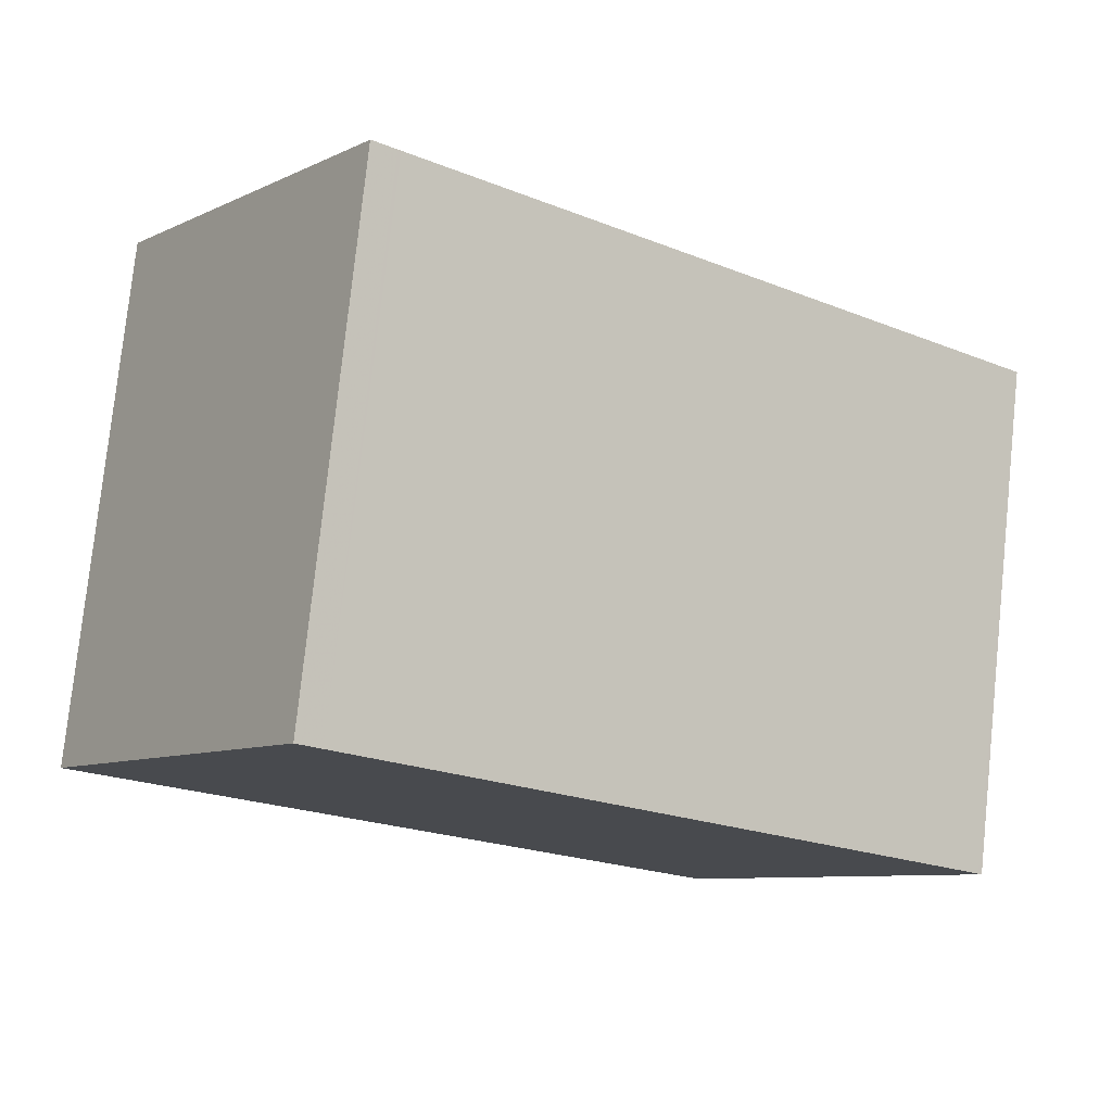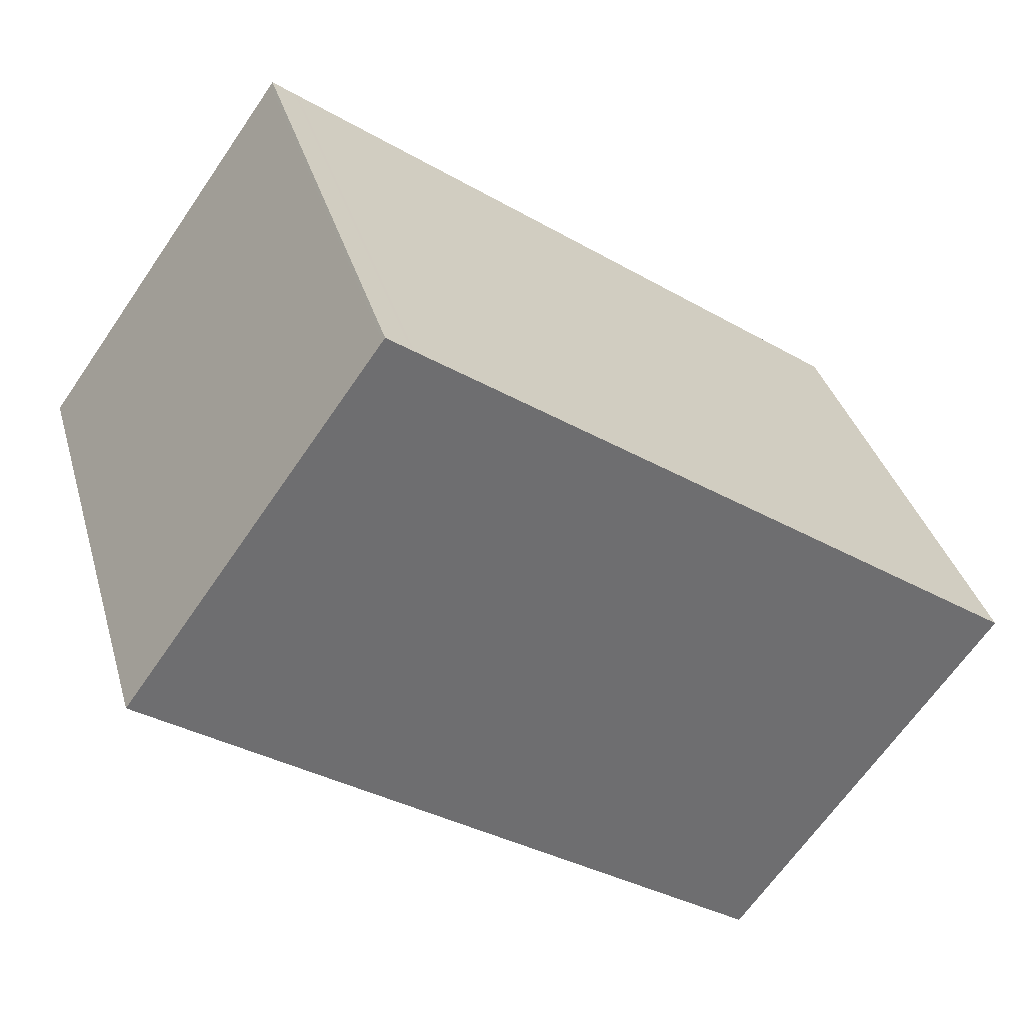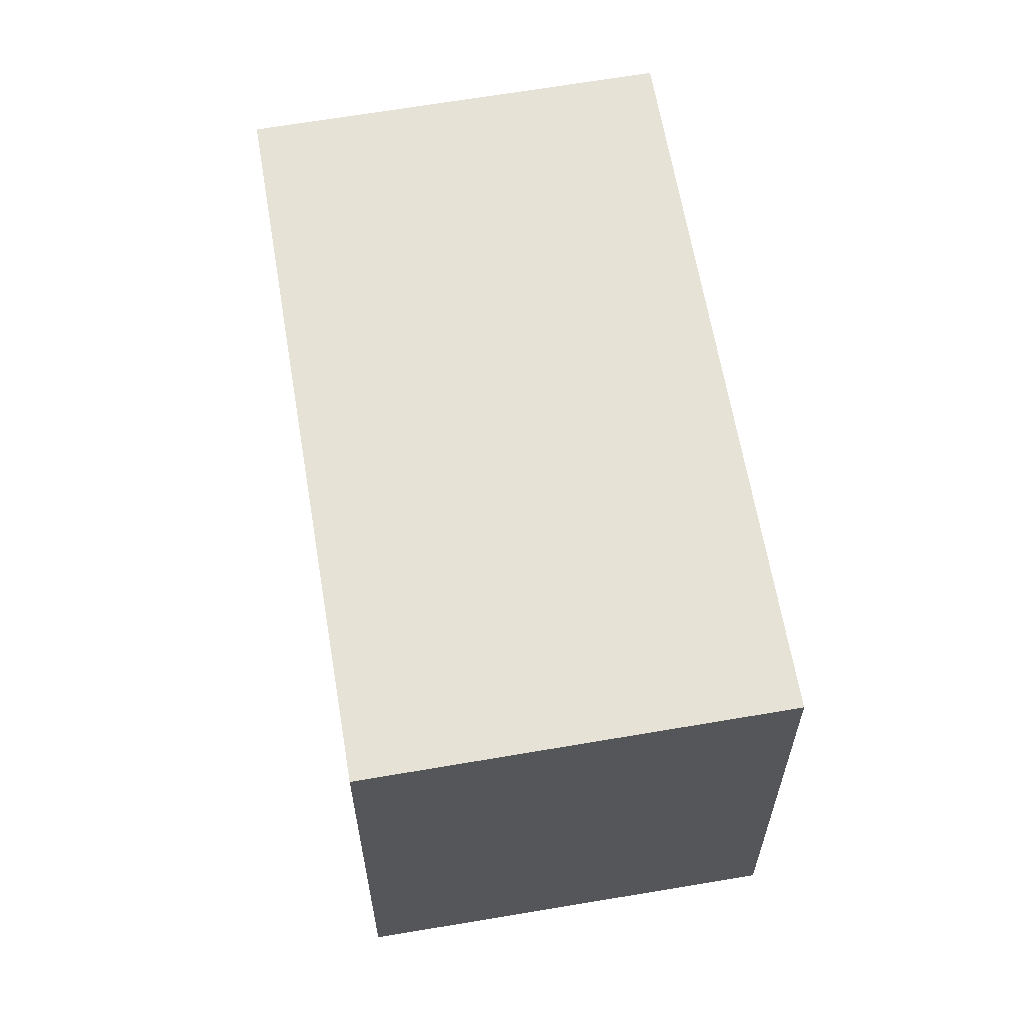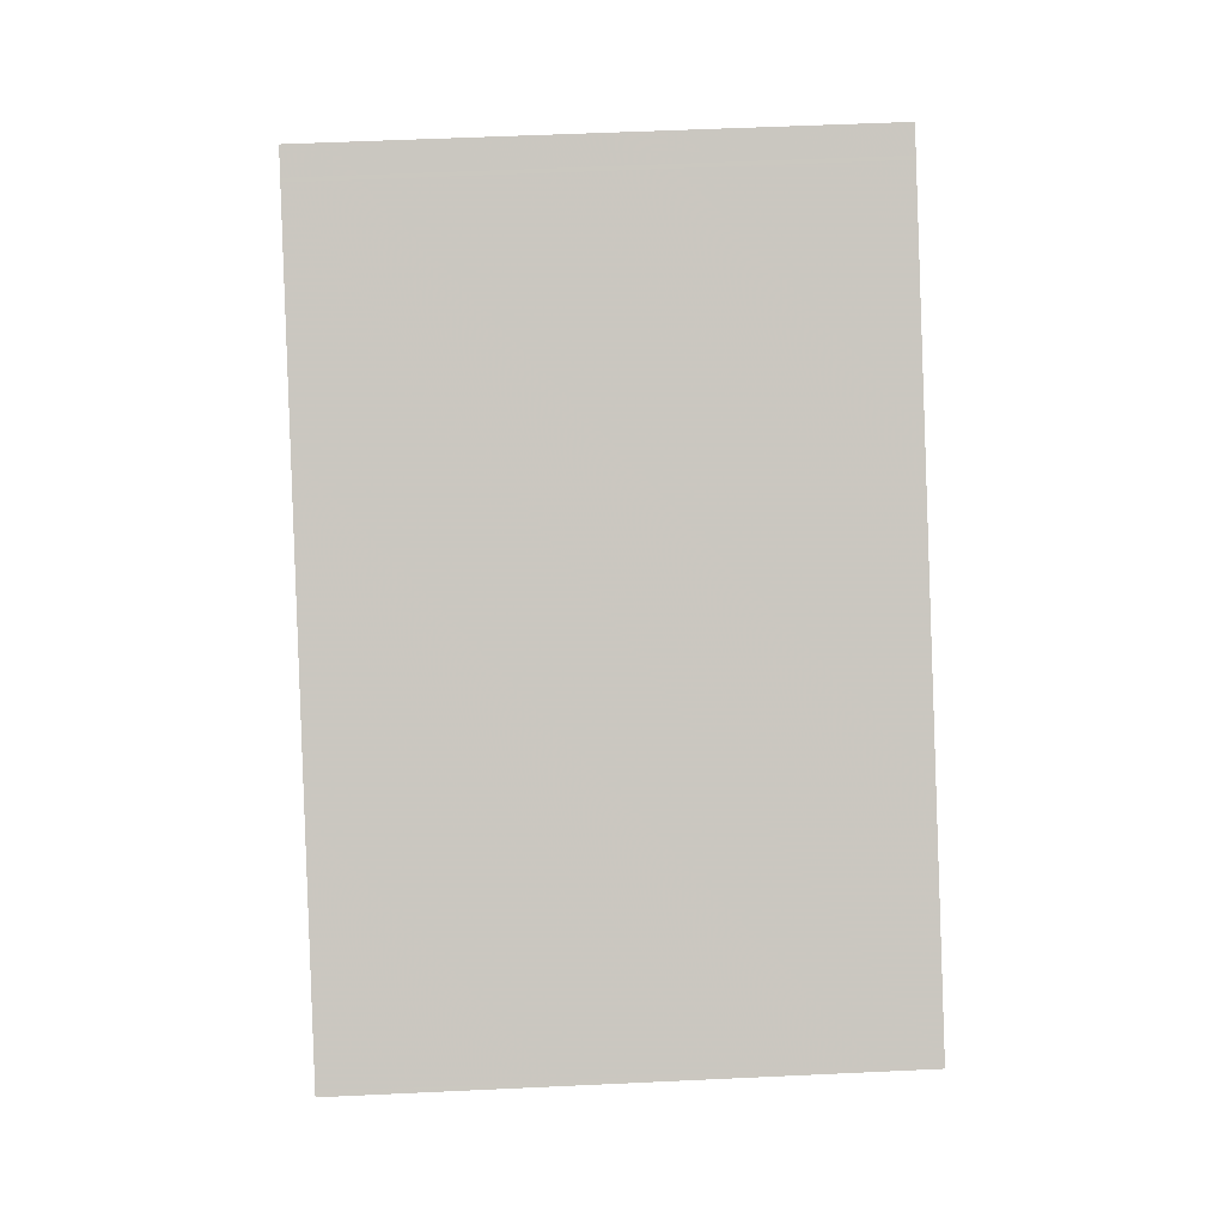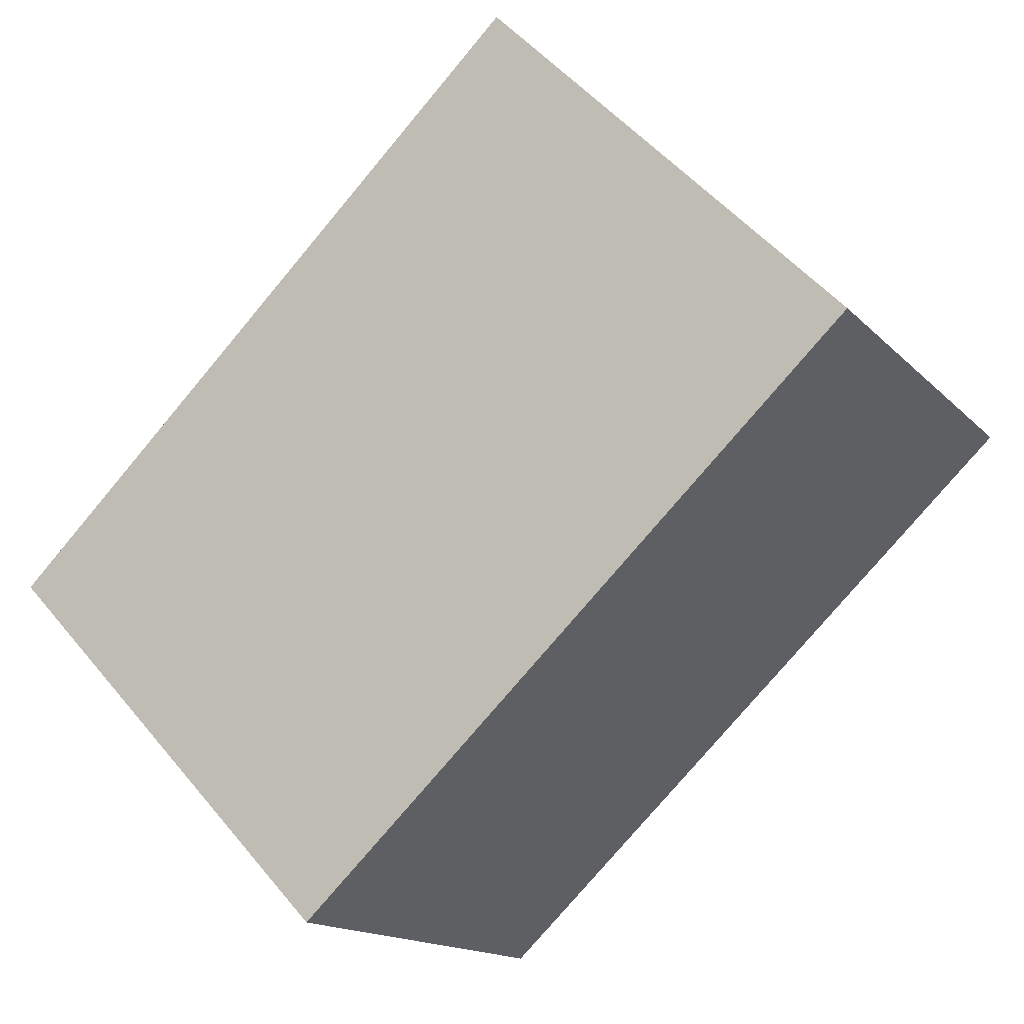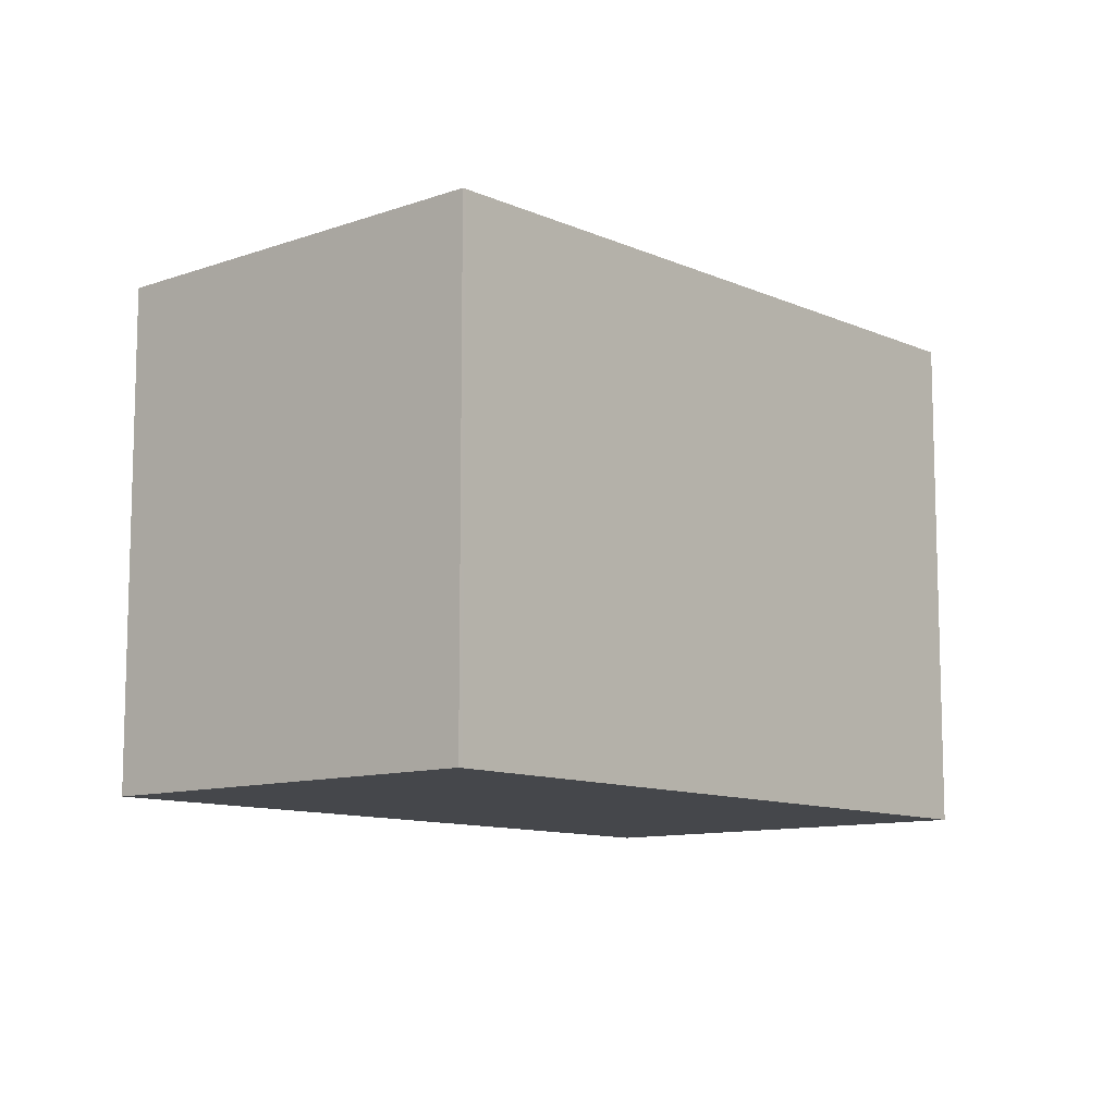
<metadata>
{"format":"obj","ext":"obj","renderer":"f3d","projection":"perspective","resolution":1024,"background":"white","views":[{"elev":77.9,"azim":-174.0,"up":"+Y"},{"elev":35.9,"azim":164.6,"up":"+Y"},{"elev":62.6,"azim":-64.1,"up":"+Z"},{"elev":53.0,"azim":-92.9,"up":"+Y"},{"elev":51.1,"azim":-38.1,"up":"+Y"},{"elev":-10.5,"azim":-13.8,"up":"+Z"}]}
</metadata>
<code>
v -579.2 -1398 2.563
v -576 -1395 2.612
v -574.7 -1397 2.636
v -577.9 -1399 2.588
v -576.1 -1395 2.61
v -574.8 -1397 2.635
v -576.1 -1395 2.61
v -574.8 -1397 2.635
v -576.1 -1395 2.61
v -576 -1395 2.612
v -576.1 -1395 2.61
v -579.1 -1398 2.563
v -579.1 -1398 2.564
v -577.8 -1399 2.588
v -579.1 -1398 2.563
v -577.9 -1399 2.587
v -577.9 -1399 2.588
v -574.9 -1397 2.634
v -574.8 -1397 2.634
v -574.7 -1397 2.636
v -579.1 -1398 2.563
v -579.2 -1398 2.563
v -579.2 -1398 0
v -579.1 -1398 -4.441e-16
v -576 -1395 2.612
v -576 -1395 2.612
v -576 -1395 0
v -576 -1395 0
v -574.8 -1397 2.635
v -574.7 -1397 2.636
v -574.7 -1397 0
v -574.8 -1397 -4.441e-16
v -577.9 -1399 2.587
v -577.9 -1399 2.588
v -577.9 -1399 0
v -577.9 -1399 0
v -576.1 -1395 2.61
v -576.1 -1395 2.61
v -576.1 -1395 4.441e-16
v -576.1 -1395 -4.441e-16
v -577.8 -1399 2.588
v -574.8 -1397 2.635
v -574.8 -1397 0
v -577.8 -1399 0
v -576 -1395 2.612
v -576.1 -1395 2.61
v -576.1 -1395 -4.441e-16
v -576 -1395 0
v -574.8 -1397 2.635
v -574.8 -1397 2.635
v -574.8 -1397 -4.441e-16
v -574.8 -1397 0
v -574.7 -1397 2.636
v -576 -1395 2.612
v -576 -1395 0
v -574.7 -1397 0
v -579.2 -1398 2.563
v -579.1 -1398 2.563
v -579.1 -1398 0
v -579.2 -1398 0
v -577.9 -1399 2.588
v -577.8 -1399 2.588
v -577.8 -1399 0
v -577.9 -1399 0
v -576.1 -1395 2.61
v -579.1 -1398 2.563
v -579.1 -1398 -4.441e-16
v -576.1 -1395 4.441e-16
v -579.1 -1398 2.563
v -577.9 -1399 2.587
v -577.9 -1399 0
v -579.1 -1398 0
v -574.7 -1397 2.636
v -574.7 -1397 2.636
v -574.7 -1397 0
v -574.7 -1397 0
v -579.2 -1398 0
v -576 -1395 0
v -574.7 -1397 0
v -577.9 -1399 0
f 17 14 4 16
f 19 8 6 18
f 20 3 8 19
f 9 7 2 10
f 11 5 7 9
f 13 12 1 15
f 18 6 14 17
f 15 5 11 13
f 16 12 13 17
f 18 11 9 19
f 19 9 10 20
f 17 13 11 18
f 22 23 24 21
f 26 27 28 25
f 30 31 32 29
f 34 35 36 33
f 38 39 40 37
f 42 43 44 41
f 46 47 48 45
f 50 51 52 49
f 54 55 56 53
f 58 59 60 57
f 62 63 64 61
f 66 67 68 65
f 70 71 72 69
f 74 75 76 73
f 78 79 80 77

</code>
